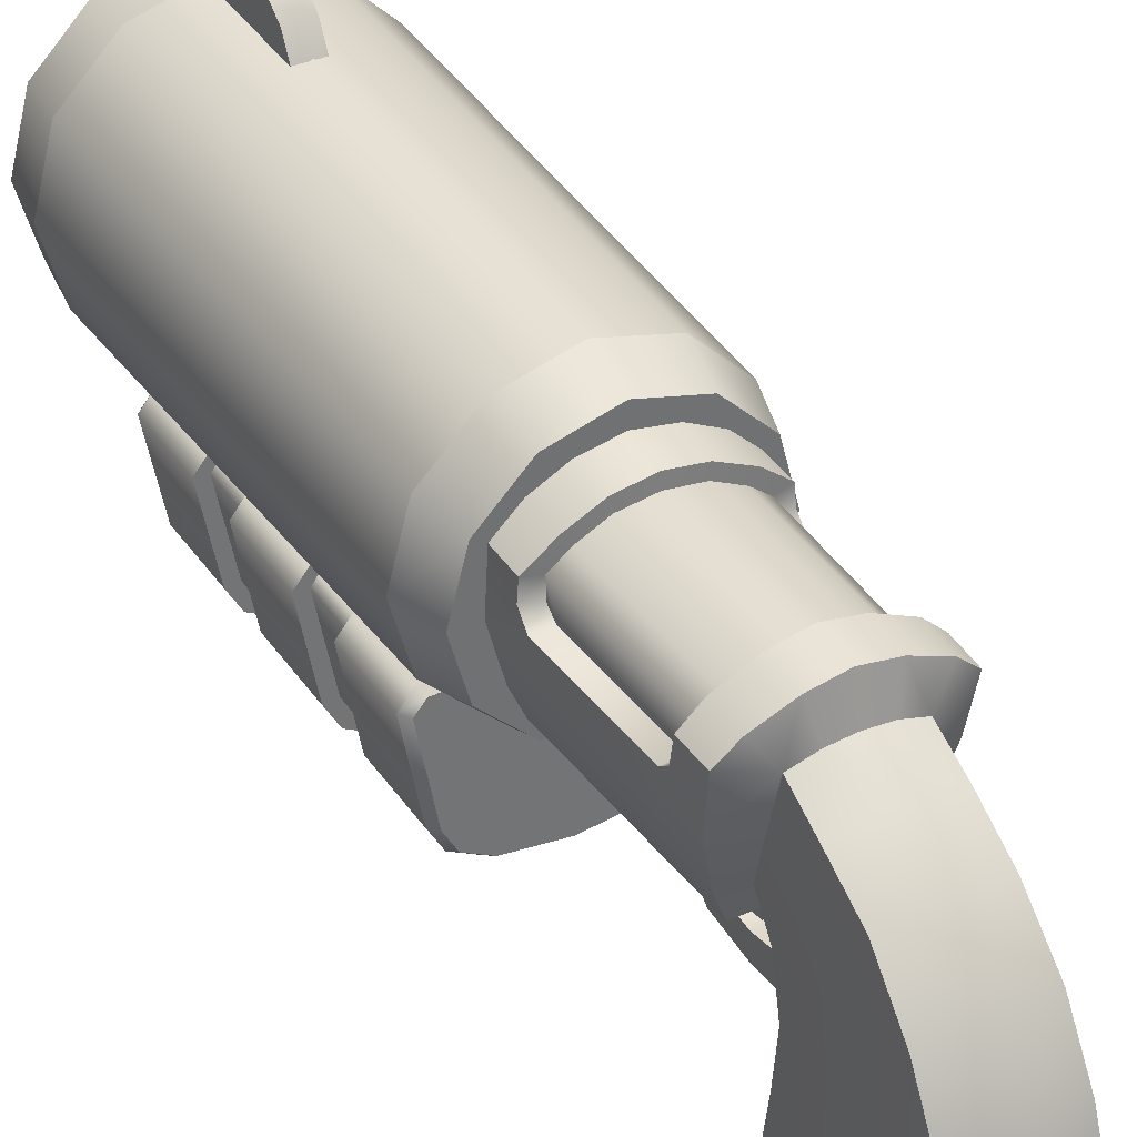
<metadata>
{"format":"obj","ext":"obj","renderer":"f3d","projection":"perspective","resolution":1024,"background":"white","views":[{"elev":37.2,"azim":150.2,"up":"+Y"}]}
</metadata>
<code>
o gunGeo_cms
v 0.02746 0.361 -0.7302
v -0.1864 0.5459 -0.4836
v 0.02746 0.5704 -0.5274
v -0.1942 0.3429 -0.6864
v 0.02746 0.1127 -0.8831
v -0.1982 0.09376 -0.8342
v 0.02746 -0.1861 -0.997
v -0.1985 -0.1871 -0.9385
v -0.202 0.2635 -0.3919
v -0.2063 0.0323 -0.4919
v 0.02746 -0.4002 -1.02
v -0.2043 -0.3851 -0.9584
v -0.2134 -0.2219 -0.5372
v -0.2108 -0.4904 -0.9133
v 0.02746 -0.5317 -0.964
v -0.2174 -0.4075 -0.5388
v 0.02746 -0.6639 -0.7801
v -0.2111 -0.5957 -0.7577
v 0.02746 -0.7176 -0.5312
v -0.2129 -0.6322 -0.5362
v -0.2093 -0.6133 -0.3251
v 0.02746 -0.6899 -0.2969
v -0.2018 -0.5319 -0.144
v 0.02746 -0.5695 -0.1012
v 0.02746 -0.4526 -0.04957
v -0.203 -0.4438 -0.1052
v -0.2055 -0.2491 -0.1375
v -0.1874 0.6704 -0.2695
v -0.1851 0.7568 -0.09693
v -0.07859 0.7955 -0.1052
v 0.02746 0.7182 -0.3126
v 0.02746 0.8054 -0.106
v -0.1995 0.389 -0.3068
v -0.1975 0.526 -0.05159
v -0.1589 0.2981 0.00257
v -0.1912 0.3316 -0.001208
v -0.1955 0.2031 -0.09894
v 0.02746 -0.2559 -0.07401
v -0.2008 -0.01052 -0.1554
v 0.02746 -0.02614 -0.09592
v 0.02746 0.1812 -0.04252
v 0.02746 0.2537 0.01693
v 0.2413 0.5459 -0.4836
v 0.2491 0.3429 -0.6864
v 0.2532 0.09376 -0.8342
v 0.2534 -0.1871 -0.9385
v 0.2612 0.0323 -0.4919
v 0.2569 0.2635 -0.3919
v 0.2592 -0.3851 -0.9584
v 0.2683 -0.2219 -0.5372
v 0.2658 -0.4904 -0.9133
v 0.2723 -0.4075 -0.5388
v 0.266 -0.5957 -0.7577
v 0.2678 -0.6322 -0.5362
v 0.2642 -0.6133 -0.3251
v 0.2567 -0.5319 -0.144
v 0.2579 -0.4438 -0.1052
v 0.2605 -0.2491 -0.1375
v 0.2423 0.6704 -0.2695
v 0.1335 0.7955 -0.1052
v 0.2401 0.7568 -0.09693
v 0.2544 0.389 -0.3068
v 0.2524 0.526 -0.05159
v 0.2139 0.2981 0.00257
v 0.2504 0.2031 -0.09894
v 0.2461 0.3316 -0.001208
v 0.2557 -0.01052 -0.1554
v 0.559 0.0454 2.968
v 0.559 0.05195 2.583
v 0.4988 0.1167 2.969
v 0.4988 0.1235 2.584
v 0.02746 0.1167 2.969
v 0.02746 0.1104 2.584
v 0.4852 -0.3597 1.289
v 0.559 0.06782 1.667
v 0.4852 -0.3659 1.66
v 0.559 0.07437 1.296
v 0.4262 -0.4753 1.658
v 0.4262 -0.469 1.287
v 0.2972 -0.5471 1.657
v 0.2972 -0.5405 1.286
v 0.02746 -0.5871 1.656
v 0.02746 -0.5808 1.285
v 0.5013 0.04414 2.583
v 0.5013 0.04842 2.334
v 0.4703 0.08873 2.583
v 0.4703 0.09301 2.335
v 0.02746 0.07084 2.583
v 0.02746 0.07512 2.334
v 0.4852 -0.3886 2.96
v 0.4852 -0.3818 2.575
v 0.4262 -0.4911 2.573
v 0.4262 -0.4977 2.959
v 0.2972 -0.5695 2.957
v 0.2972 -0.5627 2.572
v 0.02746 -0.6098 2.957
v 0.02746 -0.603 2.571
v 0.428 -0.3685 2.327
v 0.428 -0.3728 2.575
v 0.3784 -0.4639 2.325
v 0.3784 -0.4682 2.574
v 0.2718 -0.5272 2.573
v 0.2718 -0.5229 2.324
v 0.02746 -0.5644 2.572
v 0.02746 -0.5602 2.323
v 0.559 0.05648 2.334
v 0.559 0.06328 1.929
v 0.4988 0.1275 2.335
v 0.4988 0.1348 1.931
v 0.02746 0.1147 2.335
v 0.02746 0.1217 1.931
v 0.4852 -0.3775 2.327
v 0.4852 -0.3705 1.922
v 0.4262 -0.4798 1.92
v 0.4262 -0.4869 2.325
v 0.2972 -0.5584 2.323
v 0.2972 -0.5513 1.919
v 0.02746 -0.5987 2.323
v 0.02746 -0.5916 1.918
v 0.5013 0.05547 1.929
v 0.5013 0.06001 1.667
v 0.4703 0.1001 1.93
v 0.4703 0.1046 1.668
v 0.02746 0.08192 1.93
v 0.02746 0.08671 1.668
v 0.428 -0.3614 1.922
v 0.428 -0.3569 1.66
v 0.3784 -0.4523 1.659
v 0.3784 -0.4569 1.921
v 0.2718 -0.5158 1.92
v 0.2718 -0.5113 1.658
v 0.02746 -0.5531 1.919
v 0.02746 -0.5486 1.657
v 0.4988 0.1457 1.298
v 0.4988 0.1391 1.669
v 0.02746 0.1263 1.668
v 0.02746 0.1457 1.298
v 0.5282 0.04061 3.004
v 0.4816 0.09603 3.005
v 0.02746 0.09603 3.005
v 0.4559 -0.3846 2.996
v 0.02746 -0.5856 2.993
v 0.401 -0.4866 2.995
v 0.2839 -0.5516 2.994
v 0.4816 0.1263 1.261
v 0.5282 0.07084 1.26
v 0.02746 0.1263 1.261
v 0.02746 -0.5554 1.249
v 0.4559 -0.3544 1.253
v 0.401 -0.4564 1.251
v 0.2839 -0.5214 1.25
v -0.504 0.05195 2.583
v -0.504 0.0454 2.968
v -0.4438 0.1167 2.969
v -0.4438 0.1235 2.584
v -0.504 0.06782 1.667
v -0.4302 -0.3597 1.289
v -0.4302 -0.3659 1.66
v -0.504 0.07437 1.296
v -0.3713 -0.4753 1.658
v -0.3713 -0.469 1.287
v -0.2423 -0.5471 1.657
v -0.2423 -0.5405 1.286
v -0.4466 0.04842 2.334
v -0.4466 0.04414 2.583
v -0.4154 0.08873 2.583
v -0.4154 0.09301 2.335
v -0.4302 -0.3886 2.96
v -0.4302 -0.3818 2.575
v -0.3713 -0.4911 2.573
v -0.3713 -0.4977 2.959
v -0.2423 -0.5695 2.957
v -0.2423 -0.5627 2.572
v -0.3731 -0.3685 2.327
v -0.3731 -0.3728 2.575
v -0.3234 -0.4639 2.325
v -0.3234 -0.4682 2.574
v -0.2169 -0.5272 2.573
v -0.2169 -0.5229 2.324
v -0.504 0.06328 1.929
v -0.504 0.05648 2.334
v -0.4438 0.1275 2.335
v -0.4438 0.1348 1.931
v -0.4302 -0.3775 2.327
v -0.4302 -0.3705 1.922
v -0.3713 -0.4798 1.92
v -0.3713 -0.4869 2.325
v -0.2423 -0.5584 2.323
v -0.2423 -0.5513 1.919
v -0.4466 0.06001 1.667
v -0.4466 0.05547 1.929
v -0.4154 0.1001 1.93
v -0.4154 0.1046 1.668
v -0.3731 -0.3614 1.922
v -0.3731 -0.3569 1.66
v -0.3234 -0.4523 1.659
v -0.3234 -0.4569 1.921
v -0.2169 -0.5158 1.92
v -0.2169 -0.5113 1.658
v -0.4438 0.1457 1.298
v -0.4438 0.1391 1.669
v -0.4733 0.04061 3.004
v -0.4267 0.09603 3.005
v -0.401 -0.3846 2.996
v -0.3461 -0.4866 2.995
v -0.229 -0.5516 2.994
v -0.4267 0.1263 1.261
v -0.4733 0.07084 1.26
v -0.401 -0.3544 1.253
v -0.3461 -0.4564 1.251
v -0.229 -0.5214 1.25
f 1 2 3
f 2 1 4
f 5 4 1
f 4 5 6
f 7 6 5
f 6 7 8
f 9 4 10
f 6 10 4
f 11 12 7
f 12 8 7
f 10 6 13
f 13 6 8
f 14 11 15
f 11 14 12
f 16 12 14
f 17 14 15
f 14 17 18
f 14 18 16
f 19 18 17
f 18 19 20
f 18 20 16
f 21 19 22
f 19 21 20
f 20 21 16
f 23 22 24
f 22 23 21
f 21 23 16
f 25 26 23
f 25 23 24
f 23 26 16
f 12 16 13
f 13 8 12
f 27 16 26
f 16 27 13
f 28 29 30
f 28 31 2
f 31 3 2
f 32 31 30
f 30 31 28
f 9 2 4
f 2 9 33
f 34 29 28
f 2 33 28
f 28 33 34
f 35 36 37
f 33 36 34
f 33 37 36
f 37 33 9
f 38 27 26
f 38 26 25
f 39 13 27
f 13 39 10
f 37 9 39
f 10 39 9
f 40 39 27
f 40 27 38
f 41 37 39
f 41 39 40
f 42 35 41
f 35 37 41
f 1 43 44
f 43 1 3
f 5 44 45
f 44 5 1
f 7 45 46
f 45 7 5
f 47 45 44
f 47 44 48
f 11 7 49
f 49 7 46
f 50 46 45
f 50 45 47
f 51 11 49
f 11 51 15
f 52 51 49
f 17 51 53
f 51 17 15
f 51 52 53
f 19 53 54
f 53 19 17
f 53 52 54
f 55 22 19
f 55 19 54
f 54 52 55
f 56 24 22
f 56 22 55
f 55 52 56
f 25 56 57
f 56 25 24
f 56 52 57
f 52 49 50
f 50 49 46
f 57 52 58
f 58 52 50
f 59 60 61
f 59 43 31
f 31 43 3
f 31 32 60
f 60 59 31
f 48 44 43
f 48 43 62
f 63 59 61
f 43 59 62
f 59 63 62
f 64 65 66
f 62 66 65
f 62 63 66
f 65 48 62
f 38 57 58
f 57 38 25
f 58 50 67
f 50 47 67
f 67 47 48
f 67 48 65
f 40 58 67
f 58 40 38
f 65 41 67
f 41 40 67
f 41 64 42
f 64 41 65
f 68 69 70
f 70 69 71
f 72 71 73
f 71 72 70
f 74 75 76
f 75 74 77
f 78 74 76
f 74 78 79
f 80 79 78
f 79 80 81
f 82 81 80
f 81 82 83
f 84 85 86
f 86 85 87
f 88 86 87
f 88 87 89
f 90 69 68
f 69 90 91
f 92 90 93
f 90 92 91
f 94 92 93
f 92 94 95
f 96 95 94
f 95 96 97
f 98 84 99
f 84 98 85
f 100 99 101
f 99 100 98
f 102 100 101
f 100 102 103
f 104 103 102
f 103 104 105
f 106 107 108
f 108 107 109
f 110 108 109
f 110 109 111
f 112 107 106
f 107 112 113
f 114 112 115
f 112 114 113
f 116 114 115
f 114 116 117
f 118 117 116
f 117 118 119
f 120 121 122
f 122 121 123
f 124 122 123
f 124 123 125
f 126 121 120
f 121 126 127
f 128 126 129
f 126 128 127
f 130 128 129
f 128 130 131
f 132 131 130
f 131 132 133
f 75 134 135
f 134 75 77
f 136 135 134
f 136 134 137
f 103 105 118
f 118 116 103
f 100 103 116
f 116 115 100
f 98 115 112
f 115 98 100
f 85 112 106
f 112 85 98
f 108 85 106
f 85 108 87
f 89 87 110
f 108 110 87
f 86 88 73
f 73 71 86
f 69 84 71
f 71 84 86
f 84 91 99
f 91 84 69
f 99 92 101
f 92 99 91
f 92 95 101
f 101 95 102
f 104 102 97
f 95 97 102
f 131 133 82
f 82 80 131
f 128 131 80
f 80 78 128
f 127 78 76
f 78 127 128
f 121 76 75
f 76 121 127
f 135 121 75
f 121 135 123
f 125 123 136
f 135 136 123
f 122 124 111
f 111 109 122
f 107 120 109
f 109 120 122
f 120 113 126
f 113 120 107
f 126 114 129
f 114 126 113
f 114 117 129
f 129 117 130
f 132 130 119
f 117 119 130
f 138 139 140
f 140 141 138
f 140 142 141
f 143 141 142
f 144 143 142
f 145 146 147
f 148 147 149
f 149 147 146
f 149 150 148
f 150 151 148
f 68 139 138
f 139 68 70
f 139 72 140
f 72 139 70
f 144 142 96
f 96 94 144
f 143 144 94
f 94 93 143
f 143 90 141
f 90 143 93
f 141 68 138
f 68 141 90
f 145 137 134
f 137 145 147
f 77 145 134
f 145 77 146
f 149 77 74
f 77 149 146
f 150 74 79
f 74 150 149
f 151 150 81
f 79 81 150
f 148 151 83
f 81 83 151
f 152 153 154
f 154 155 152
f 72 155 154
f 155 72 73
f 156 157 158
f 157 156 159
f 160 157 161
f 157 160 158
f 162 161 163
f 161 162 160
f 82 163 83
f 163 82 162
f 164 165 166
f 166 167 164
f 89 167 88
f 166 88 167
f 168 152 169
f 152 168 153
f 168 170 171
f 170 168 169
f 172 170 173
f 170 172 171
f 96 173 97
f 173 96 172
f 165 174 175
f 174 165 164
f 175 176 177
f 176 175 174
f 178 176 179
f 176 178 177
f 104 179 105
f 179 104 178
f 180 181 182
f 182 183 180
f 182 110 183
f 110 111 183
f 184 180 185
f 180 184 181
f 184 186 187
f 186 184 185
f 188 186 189
f 186 188 187
f 118 189 119
f 189 118 188
f 190 191 192
f 192 193 190
f 192 124 193
f 124 125 193
f 194 190 195
f 190 194 191
f 194 196 197
f 196 194 195
f 198 196 199
f 196 198 197
f 132 199 133
f 199 132 198
f 156 200 159
f 200 156 201
f 201 136 200
f 136 137 200
f 179 118 105
f 118 179 188
f 179 176 188
f 187 188 176
f 176 174 187
f 184 187 174
f 174 164 184
f 181 184 164
f 164 167 182
f 164 182 181
f 110 182 167
f 110 167 89
f 166 73 88
f 73 166 155
f 152 155 165
f 155 166 165
f 169 165 175
f 165 169 152
f 170 175 177
f 175 170 169
f 173 170 177
f 177 178 173
f 97 173 178
f 97 178 104
f 199 82 133
f 82 199 162
f 199 196 162
f 160 162 196
f 196 195 160
f 158 160 195
f 195 190 158
f 156 158 190
f 190 193 201
f 190 201 156
f 136 201 193
f 136 193 125
f 192 111 124
f 111 192 183
f 180 183 191
f 183 192 191
f 185 191 194
f 191 185 180
f 186 194 197
f 194 186 185
f 189 186 197
f 197 198 189
f 119 189 198
f 119 198 132
f 202 140 203
f 140 204 142
f 140 202 204
f 205 142 204
f 206 142 205
f 207 147 208
f 209 147 148
f 147 209 208
f 209 148 210
f 210 148 211
f 203 153 202
f 153 203 154
f 203 140 72
f 203 72 154
f 206 96 142
f 96 206 172
f 205 172 206
f 172 205 171
f 168 205 204
f 205 168 171
f 204 153 168
f 153 204 202
f 147 207 137
f 200 137 207
f 207 159 200
f 159 207 208
f 159 209 157
f 209 159 208
f 157 210 161
f 210 157 209
f 163 161 210
f 210 211 163
f 83 163 211
f 83 211 148
o gunGeo_cms.000
v -0.07859 0.7955 -0.1052
v 0.02746 0.9714 -0.06368
v 0.02746 0.8054 -0.106
v -0.1191 0.9469 -0.06469
v 0.02746 0.9888 0.1038
v -0.1217 0.9631 0.1006
v -0.1851 0.7568 -0.09693
v -0.2743 0.8777 -0.05788
v -0.2778 0.8882 0.1023
v -0.36 0.7996 -0.04907
v -0.365 0.8054 0.1038
v -0.1975 0.526 -0.05159
v -0.3481 0.5595 -0.007506
v -0.368 0.6991 0.1177
v -0.3698 0.6615 0.1666
v -0.2322 0.1875 0.05219
v -0.1912 0.3316 -0.001208
v -0.1589 0.2981 0.00257
v -0.2884 0.318 0.03028
v -0.3884 0.7175 0.8278
v -0.3103 0.7044 0.8159
v -0.3897 0.6573 0.7701
v -0.3091 0.6651 0.7686
v -0.3955 0.5585 1.002
v -0.3335 0.3207 1.002
v -0.09698 0.9089 0.1144
v 0.02746 0.9248 0.1149
v -0.2139 0.8545 0.1172
v -0.2894 0.7837 0.1162
v -0.2897 0.7011 0.12
v -0.3096 0.7867 0.8197
v -0.3826 0.8003 0.8283
v -0.2922 0.6701 0.1645
v -0.1146 0.9049 0.8205
v 0.02746 0.9258 0.8195
v -0.2343 0.8462 0.82
v -0.3826 0.8044 1.002
v -0.1242 0.9608 0.8245
v 0.02746 0.9847 0.8245
v -0.134 0.9809 0.9996
v 0.02746 1.01 0.9958
v -0.2683 0.8943 0.822
v -0.2738 0.9097 1.002
v 0.02746 0.1812 0.05547
v 0.02746 0.2537 0.01693
v -0.2751 0.1875 1.001
v 0.02746 0.1809 1.002
v 0.09018 1.198 3.268
v 0.08741 1.428 3.269
v -0.0325 1.428 3.269
v -0.03527 1.198 3.268
v -0.03199 1.453 3.134
v 0.0869 1.453 3.134
v -0.03451 1.414 2.96
v 0.08942 1.414 2.96
v -0.03325 1.303 2.823
v -0.033 1.193 2.766
v 0.02746 1.305 2.82
v 0.02746 1.194 2.734
v 0.1335 0.7955 -0.1052
v 0.1741 0.9469 -0.06469
v 0.1766 0.9631 0.1006
v 0.2401 0.7568 -0.09693
v 0.3292 0.8777 -0.05788
v 0.3328 0.8882 0.1023
v 0.4149 0.7996 -0.04907
v 0.4199 0.8054 0.1038
v 0.2524 0.526 -0.05159
v 0.403 0.5595 -0.007506
v 0.4229 0.6991 0.1177
v 0.4247 0.6615 0.1666
v 0.2461 0.3316 -0.001208
v 0.2874 0.1875 0.05219
v 0.2139 0.2981 0.00257
v 0.3433 0.318 0.03028
v 0.4436 0.7175 0.8278
v 0.4446 0.6573 0.7701
v 0.3655 0.7044 0.8159
v 0.364 0.6651 0.7686
v 0.4504 0.5585 1.002
v 0.3884 0.3207 1.002
v 0.1519 0.9089 0.1144
v 0.2688 0.8545 0.1172
v 0.3443 0.7837 0.1162
v 0.3446 0.7011 0.12
v 0.3645 0.7867 0.8197
v 0.4375 0.8003 0.8283
v 0.3471 0.6701 0.1645
v 0.1695 0.9049 0.8205
v 0.2892 0.8462 0.82
v 0.4375 0.8044 1.002
v 0.1791 0.9608 0.8245
v 0.1889 0.9809 0.9996
v 0.3232 0.8943 0.822
v 0.3287 0.9097 1.002
v 0.33 0.1875 1.001
v 0.08816 1.303 2.823
v 0.08791 1.193 2.766
v -0.02091 -0.1982 0.0066
v 0.07582 -0.1833 -0.1468
v 0.07582 -0.1982 0.0066
v -0.02091 -0.1833 -0.1468
v 0.07582 0.2038 0.6109
v 0.07582 0.07563 0.6288
v 0.07582 0.07966 0.4933
v 0.07582 0.2038 0.4839
v -0.02091 0.2038 0.4839
v -0.02091 0.07966 0.4933
v -0.02091 0.2038 0.6109
v -0.02091 0.07563 0.6288
v -0.02091 0.2494 0.06529
v 0.07582 -0.06115 0.01718
v 0.07582 0.2494 0.06529
v -0.02091 -0.06115 0.01718
v -0.02091 -0.08382 0.6001
v -0.02091 -0.02135 0.4834
v 0.07582 -0.02135 0.4834
v 0.07582 -0.08382 0.6001
v -0.02091 -0.1972 0.4734
v 0.07582 -0.2191 0.2628
v 0.07582 -0.1972 0.4734
v -0.02091 -0.2191 0.2628
v 0.07582 -0.09944 0.4124
v 0.07582 -0.112 0.2635
v -0.02091 -0.09944 0.4124
v -0.02091 -0.112 0.2635
v -0.02091 0.0847 -0.1395
v 0.07582 0.2472 -0.0725
v 0.07582 0.3326 0.001815
v -0.02091 0.3326 0.001815
v -0.02091 0.2472 -0.0725
v 0.07582 0.0847 -0.1395
v 0.6277 0.5643 1.195
v 0.4907 0.8348 0.987
v 0.5464 0.8671 1.195
v 0.5632 0.5643 0.987
v 0.3247 1.089 1.195
v 0.2925 1.033 0.987
v 0.02746 1.17 1.195
v 0.02746 1.106 0.987
v -0.2378 1.033 0.987
v -0.2698 1.089 1.195
v -0.4358 0.8348 0.987
v -0.4915 0.8671 1.195
v -0.5728 0.5643 1.195
v -0.5083 0.5643 0.987
v -0.4358 0.2935 0.987
v -0.4915 0.2613 1.195
v -0.2378 0.09527 0.987
v -0.2698 0.03961 1.195
v 0.02746 -0.04176 1.195
v 0.02746 0.02273 0.987
v 0.2925 0.09527 0.987
v 0.3247 0.03961 1.195
v 0.5464 0.2613 1.195
v 0.4907 0.2935 0.987
v 0.02746 0.5643 0.987
v 0.6922 0.5643 3.328
v 0.6025 0.8993 3.328
v 0.3569 1.145 3.328
v 0.02746 1.235 3.328
v -0.3023 1.145 3.328
v -0.5476 0.8993 3.328
v -0.6373 0.5643 3.328
v -0.5476 0.229 3.328
v -0.3023 -0.01657 3.328
v 0.02746 -0.1062 3.328
v 0.3569 -0.01657 3.328
v 0.6025 0.229 3.328
v 0.57 0.8807 3.589
v 0.6549 0.5643 3.589
v 0.3383 1.112 3.589
v 0.02746 1.197 3.589
v -0.2834 1.112 3.589
v -0.5151 0.8807 3.589
v -0.6 0.5643 3.589
v -0.5151 0.2474 3.589
v -0.2834 0.01568 3.589
v 0.02746 -0.06896 3.589
v 0.3383 0.01568 3.589
v 0.57 0.2474 3.589
v 0.4637 0.5643 3.605
v 0.4045 0.7852 3.605
v 0.2428 0.9469 3.605
v 0.02746 1.006 3.604
v -0.1879 0.9469 3.605
v -0.3496 0.7852 3.605
v -0.4088 0.5643 3.605
v -0.3496 0.3431 3.604
v -0.1879 0.1814 3.604
v 0.02746 0.1222 3.605
v 0.2428 0.1814 3.604
v 0.4045 0.3431 3.604
v 0.3703 0.7653 1.762
v 0.02746 0.9668 1.762
v -0.3154 0.7653 1.762
v -0.3154 0.3628 1.762
v 0.02746 0.1615 1.762
v 0.3703 0.3628 1.762
v 0.02746 0.5643 1.762
v 0.07582 -0.05662 0.3318
v -0.02091 -0.05662 0.3318
v -0.02091 -0.03143 0.2101
v 0.07582 -0.03143 0.2101
v -0.02091 0.07941 0.2882
v 0.07582 0.07941 0.2882
v 0.07582 0.195 0.296
v 0.07582 0.07034 0.1469
v 0.07582 0.195 0.1263
v -0.02091 0.07034 0.1469
v -0.02091 0.195 0.1263
v -0.02091 0.195 0.296
f 212 213 214
f 213 212 215
f 216 213 217
f 217 213 215
f 218 215 212
f 215 218 219
f 220 217 219
f 217 215 219
f 221 219 218
f 221 222 220
f 220 219 221
f 223 224 218
f 224 221 218
f 222 221 225
f 225 221 224
f 226 225 224
f 227 228 229
f 228 227 230
f 230 223 228
f 223 230 224
f 231 232 233
f 232 234 233
f 224 235 233
f 224 233 226
f 230 236 235
f 235 224 230
f 231 233 235
f 216 217 237
f 216 237 238
f 217 220 239
f 239 237 217
f 222 225 240
f 240 225 241
f 231 242 232
f 242 231 243
f 234 232 242
f 240 239 220
f 220 222 240
f 240 241 244
f 244 234 242
f 242 240 244
f 226 244 225
f 244 241 225
f 234 226 233
f 226 234 244
f 237 245 246
f 246 238 237
f 239 247 245
f 245 237 239
f 247 240 242
f 240 247 239
f 235 248 231
f 231 248 243
f 246 245 249
f 246 249 250
f 251 252 249
f 252 250 249
f 253 242 243
f 242 253 247
f 254 243 248
f 243 254 253
f 253 245 247
f 245 253 249
f 251 253 254
f 253 251 249
f 255 227 229
f 255 229 256
f 227 257 236
f 236 230 227
f 257 227 258
f 258 227 255
f 259 260 261
f 261 262 259
f 262 261 263
f 260 263 261
f 263 260 264
f 262 263 265
f 263 266 265
f 266 263 264
f 267 268 262
f 262 265 267
f 265 269 267
f 269 265 266
f 268 267 270
f 270 267 269
f 213 271 214
f 271 213 272
f 216 273 213
f 273 272 213
f 271 272 274
f 272 275 274
f 276 275 273
f 273 275 272
f 277 274 275
f 278 277 276
f 276 277 275
f 279 274 280
f 280 274 277
f 277 278 281
f 281 280 277
f 282 280 281
f 283 284 285
f 284 283 286
f 283 279 286
f 279 280 286
f 287 288 289
f 289 288 290
f 291 280 288
f 288 280 282
f 286 291 292
f 291 286 280
f 287 291 288
f 216 293 273
f 293 216 238
f 276 273 294
f 294 273 293
f 278 295 281
f 295 296 281
f 287 289 297
f 287 297 298
f 290 297 289
f 295 276 294
f 276 295 278
f 295 299 296
f 290 299 297
f 297 299 295
f 282 281 299
f 299 281 296
f 288 282 290
f 290 282 299
f 300 293 246
f 246 293 238
f 301 294 300
f 300 294 293
f 295 301 297
f 301 295 294
f 302 291 287
f 302 287 298
f 246 303 300
f 303 246 250
f 304 303 252
f 252 303 250
f 305 298 297
f 305 297 301
f 306 298 305
f 298 306 302
f 303 305 300
f 300 305 301
f 304 305 303
f 305 304 306
f 284 255 285
f 285 255 256
f 284 292 307
f 292 284 286
f 258 284 307
f 284 258 255
f 259 264 260
f 259 266 264
f 308 259 309
f 259 308 266
f 308 269 266
f 308 309 270
f 270 269 308
f 310 311 312
f 311 310 313
f 314 315 316
f 314 316 317
f 316 318 317
f 318 316 319
f 320 319 321
f 319 320 318
f 322 323 324
f 323 322 325
f 320 315 314
f 315 320 321
f 326 321 327
f 327 321 319
f 328 315 329
f 315 328 316
f 330 331 332
f 331 330 333
f 334 335 336
f 336 335 337
f 310 333 337
f 337 325 310
f 331 312 335
f 312 323 335
f 336 337 333
f 336 333 330
f 331 334 332
f 334 331 335
f 326 330 329
f 329 330 332
f 334 336 327
f 334 327 328
f 333 310 331
f 331 310 312
f 323 337 335
f 337 323 325
f 310 325 313
f 325 338 313
f 339 340 324
f 330 327 336
f 327 330 326
f 328 332 334
f 332 328 329
f 321 329 315
f 329 321 326
f 328 327 319
f 328 319 316
f 322 341 342
f 325 322 338
f 338 322 342
f 343 324 323
f 324 343 339
f 312 311 323
f 323 311 343
f 344 345 346
f 345 344 347
f 348 345 349
f 345 348 346
f 350 349 351
f 349 350 348
f 350 352 353
f 352 350 351
f 353 354 355
f 354 353 352
f 356 354 357
f 354 356 355
f 356 358 359
f 358 356 357
f 359 360 361
f 360 359 358
f 362 360 363
f 360 362 361
f 362 364 365
f 364 362 363
f 366 364 367
f 364 366 365
f 344 367 347
f 367 344 366
f 345 347 368
f 349 345 368
f 351 349 368
f 352 351 368
f 354 352 368
f 357 354 368
f 358 357 368
f 360 358 368
f 363 360 368
f 364 363 368
f 367 364 368
f 347 367 368
f 369 346 370
f 346 369 344
f 371 346 348
f 346 371 370
f 372 348 350
f 348 372 371
f 372 353 373
f 353 372 350
f 373 355 374
f 355 373 353
f 375 355 356
f 355 375 374
f 375 359 376
f 359 375 356
f 376 361 377
f 361 376 359
f 378 361 362
f 361 378 377
f 378 365 379
f 365 378 362
f 380 365 366
f 365 380 379
f 369 366 344
f 366 369 380
f 381 369 370
f 369 381 382
f 381 371 383
f 371 381 370
f 383 372 384
f 372 383 371
f 385 372 373
f 372 385 384
f 386 373 374
f 373 386 385
f 386 375 387
f 375 386 374
f 388 375 376
f 375 388 387
f 389 376 377
f 376 389 388
f 389 378 390
f 378 389 377
f 391 378 379
f 378 391 390
f 391 380 392
f 380 391 379
f 392 369 382
f 369 392 380
f 393 381 394
f 381 393 382
f 381 395 394
f 395 381 383
f 383 396 395
f 396 383 384
f 396 385 397
f 384 385 396
f 397 386 398
f 386 397 385
f 386 399 398
f 399 386 387
f 387 388 399
f 388 400 399
f 401 388 389
f 388 401 400
f 402 389 390
f 389 402 401
f 391 402 390
f 402 391 403
f 391 392 403
f 392 404 403
f 393 392 382
f 392 393 404
f 393 394 405
f 395 406 405
f 395 396 406
f 396 397 406
f 397 407 406
f 398 399 407
f 399 408 407
f 400 401 408
f 401 402 409
f 403 410 409
f 403 404 410
f 393 405 410
f 405 406 411
f 406 407 411
f 407 408 411
f 408 409 411
f 409 410 411
f 410 405 411
f 397 398 407
f 399 400 408
f 401 409 408
f 409 402 403
f 410 404 393
f 405 394 395
f 412 413 414
f 412 414 415
f 416 412 417
f 412 416 413
f 418 417 419
f 418 419 420
f 419 421 420
f 421 422 420
f 423 421 416
f 421 423 422
f 415 414 421
f 415 421 419
f 423 417 418
f 417 423 416
f 416 414 413
f 416 421 414
f 412 415 417
f 419 417 415

</code>
